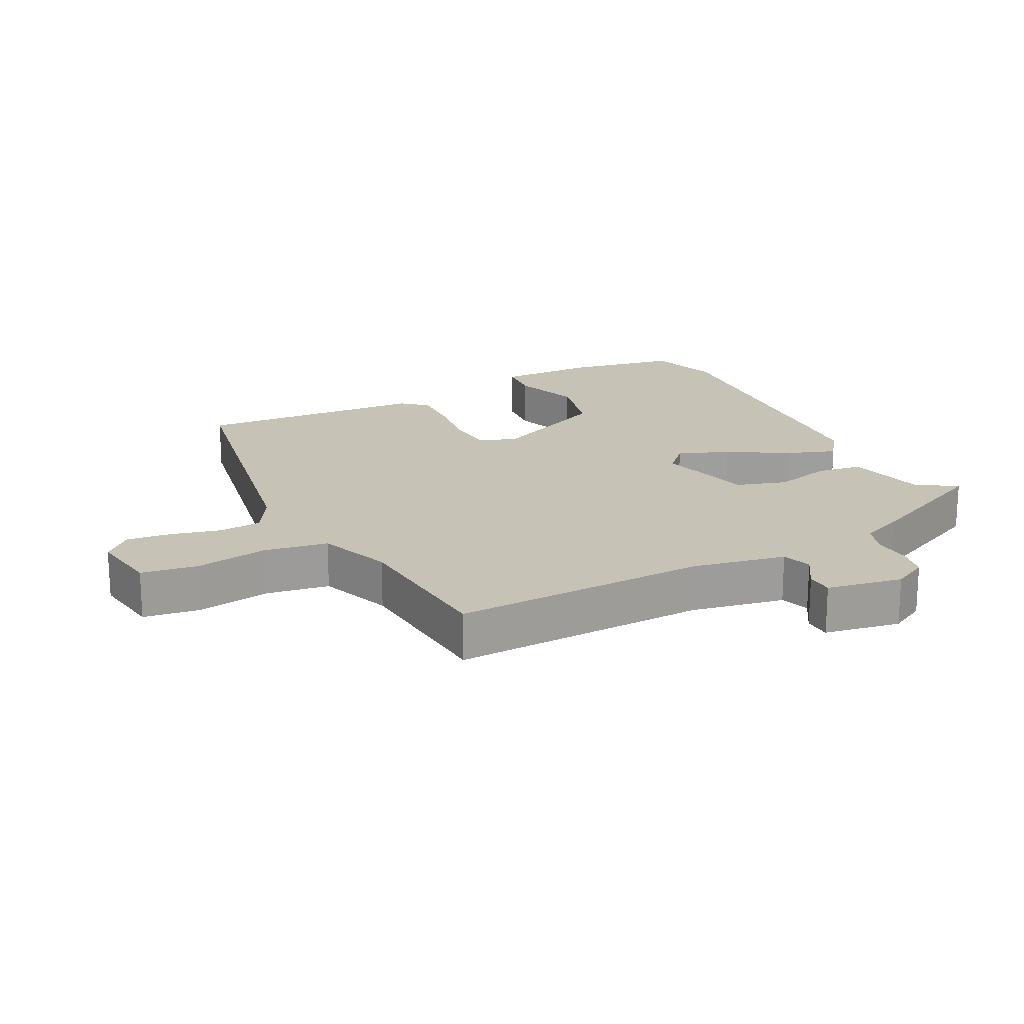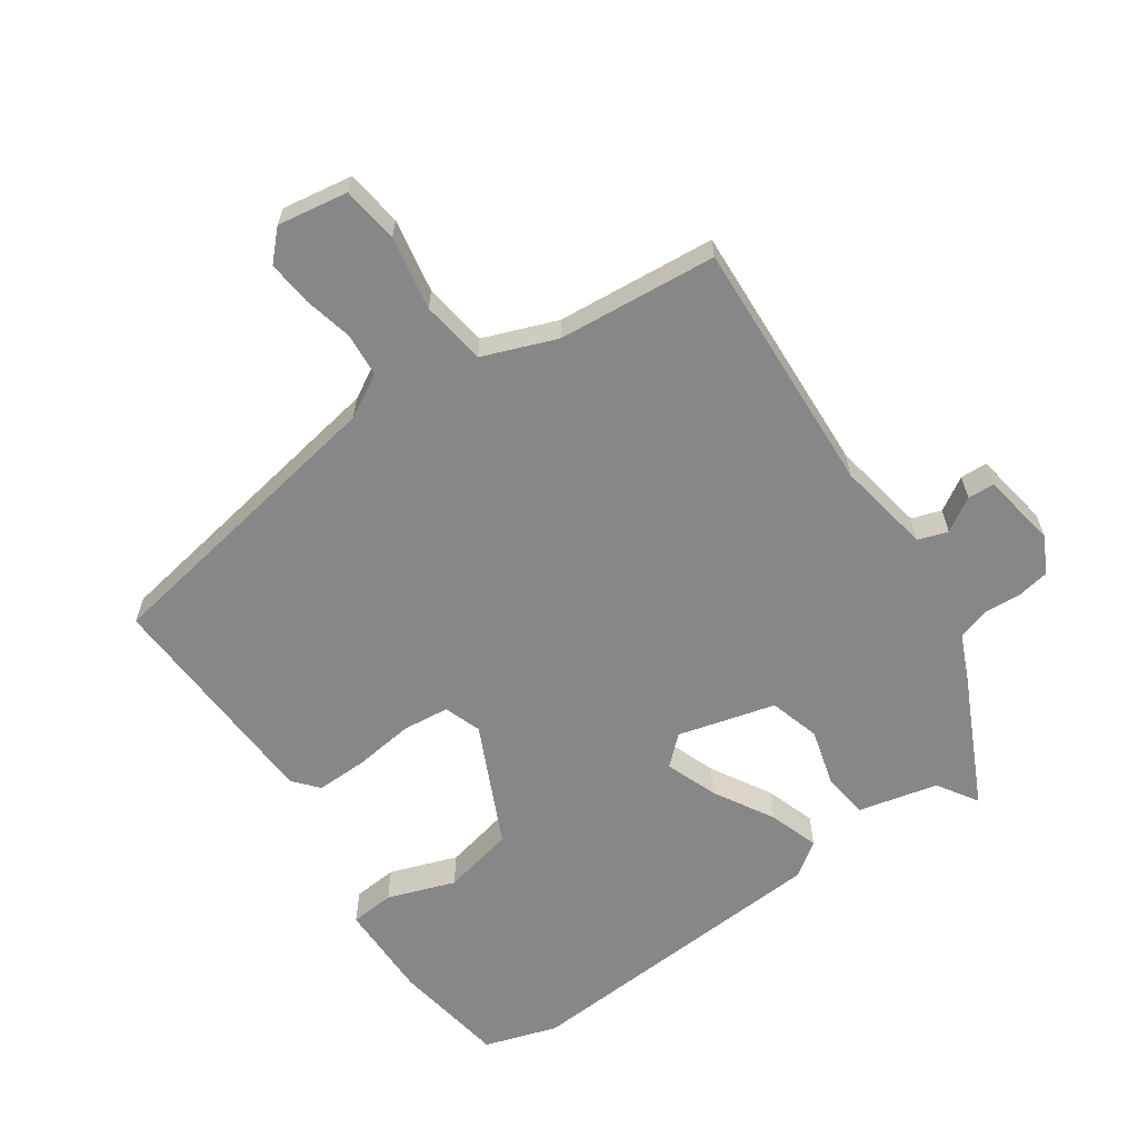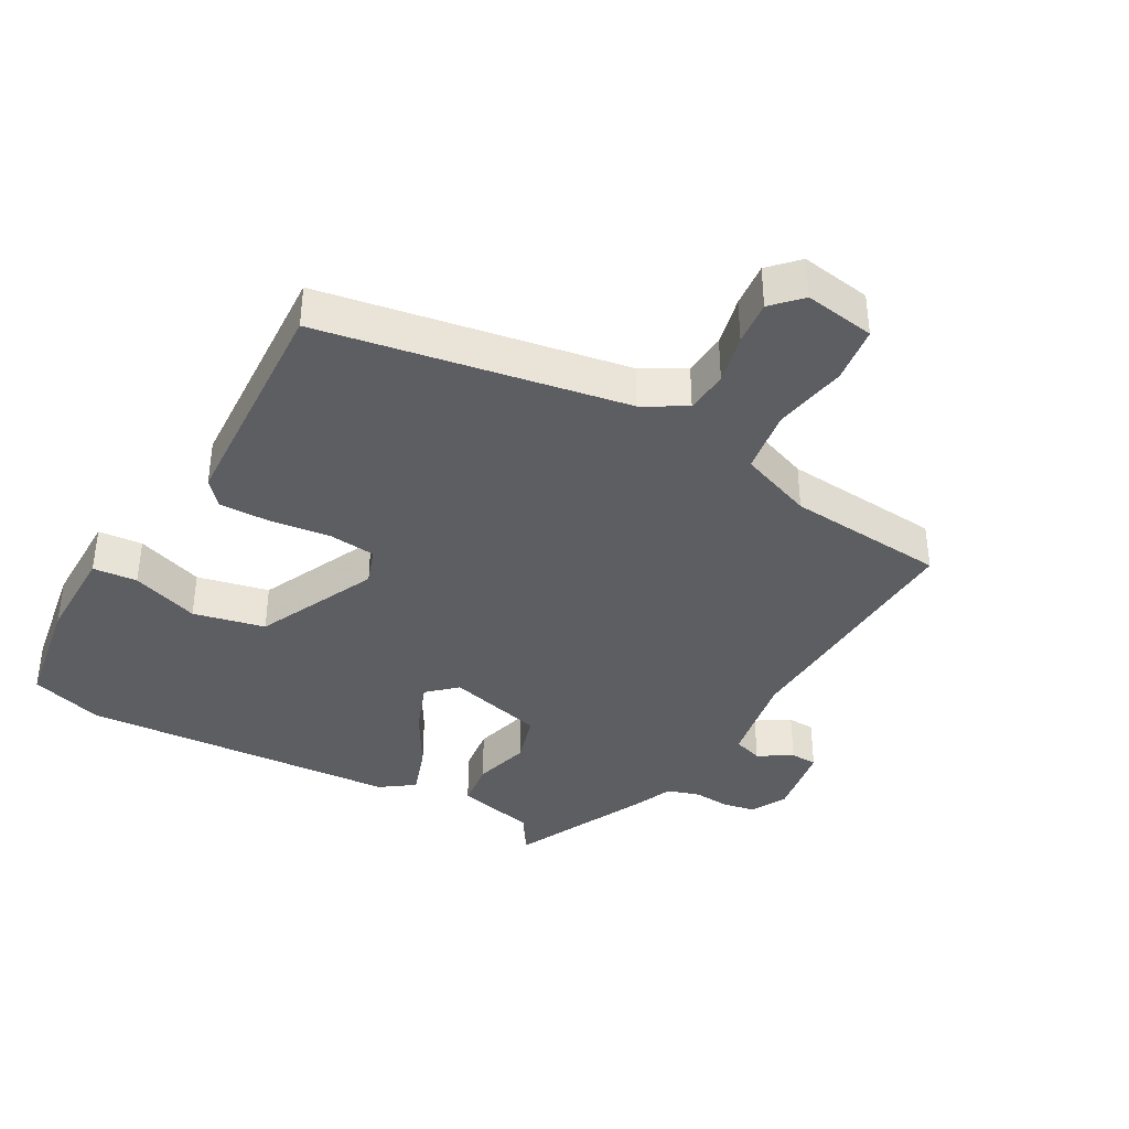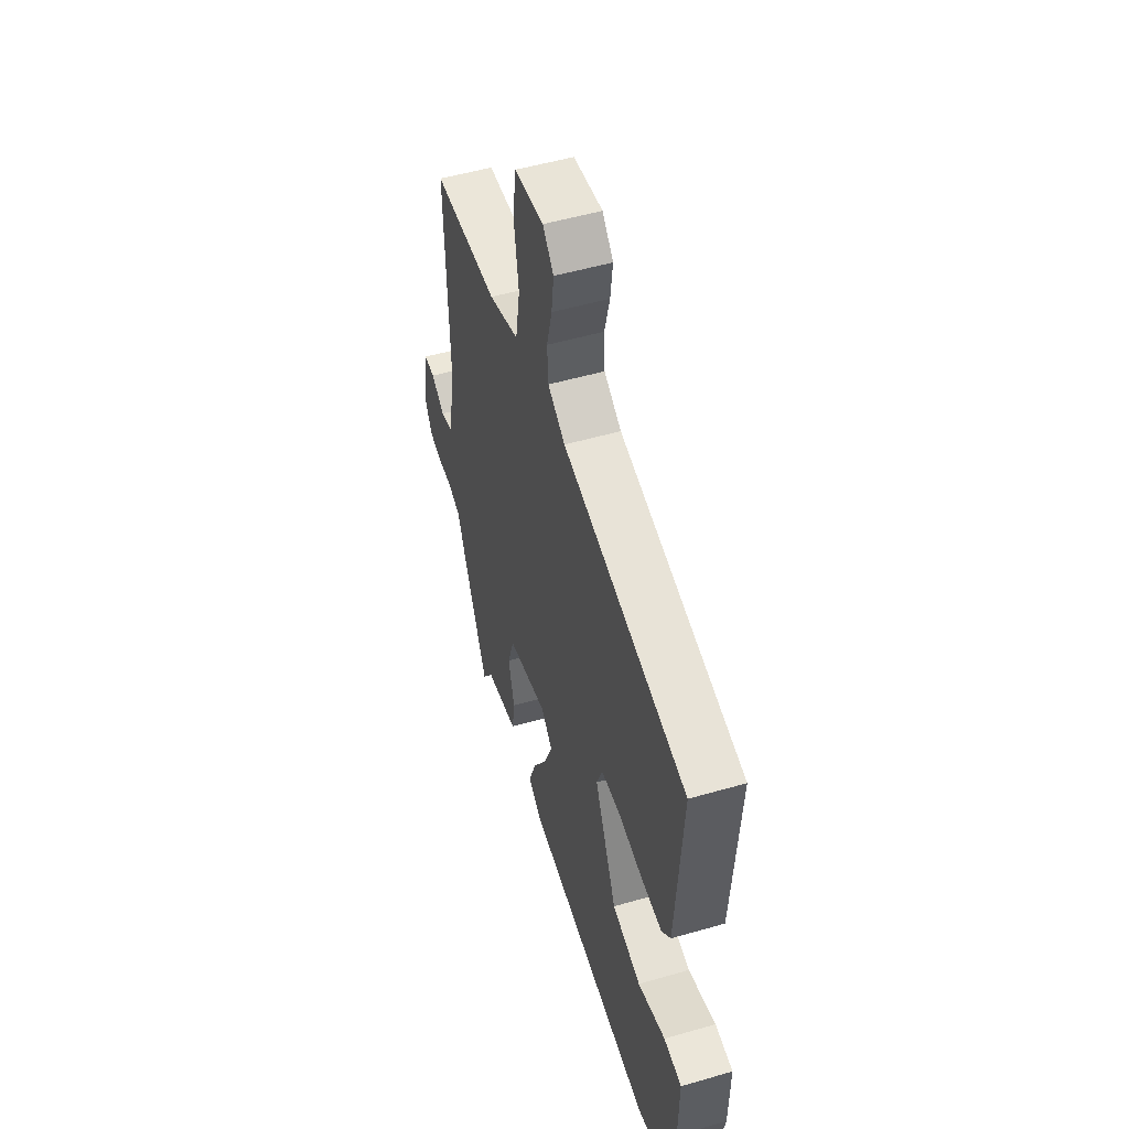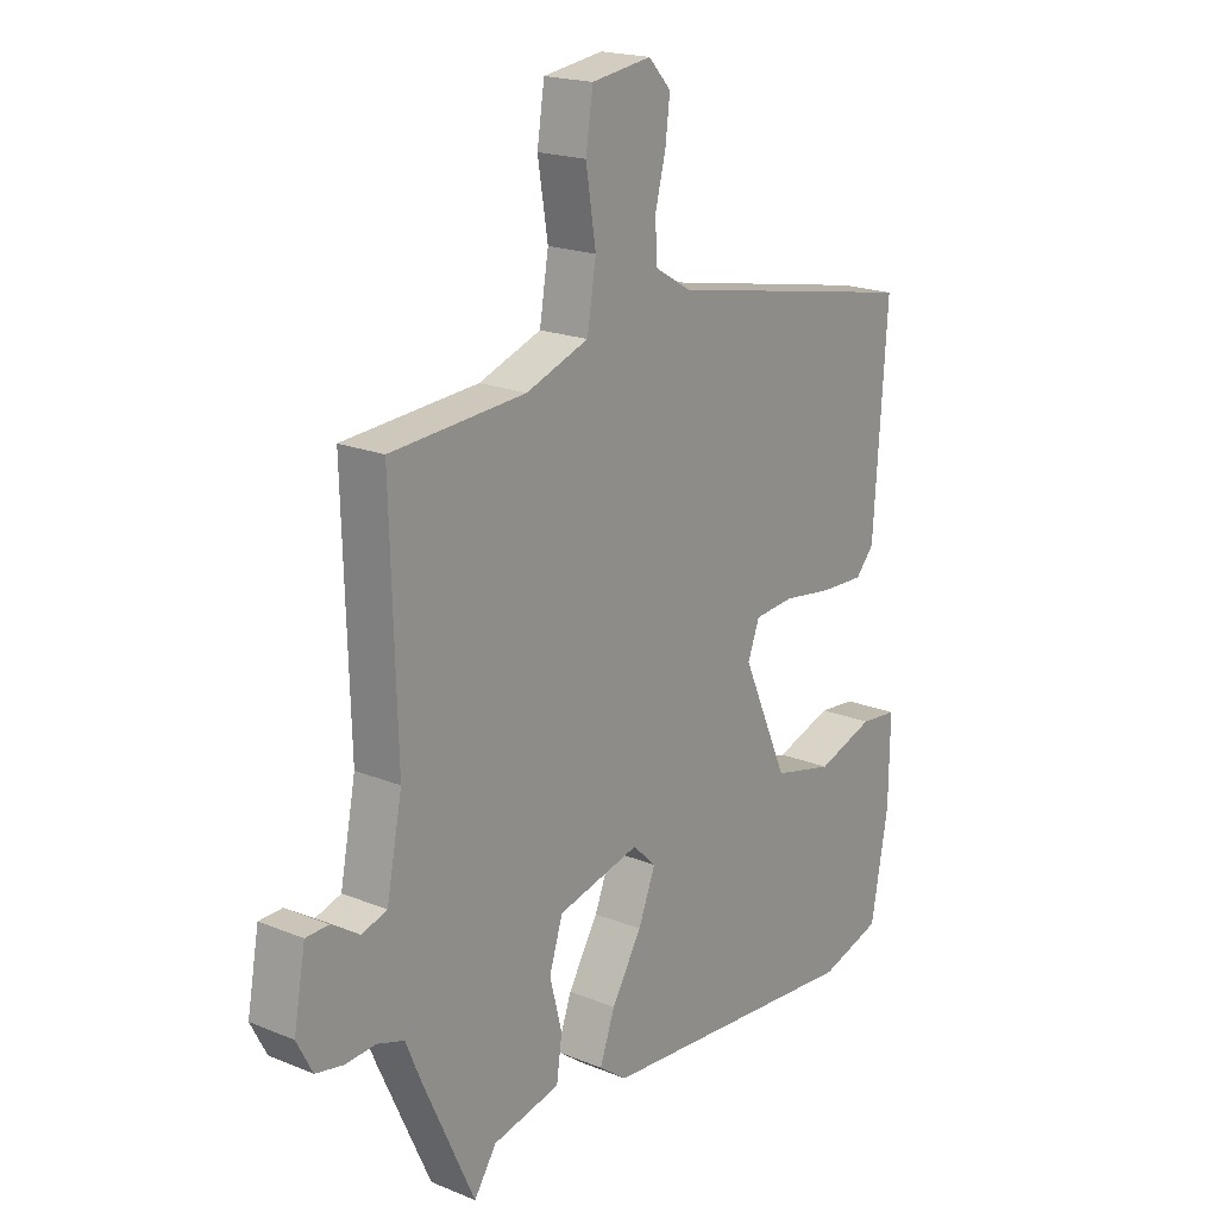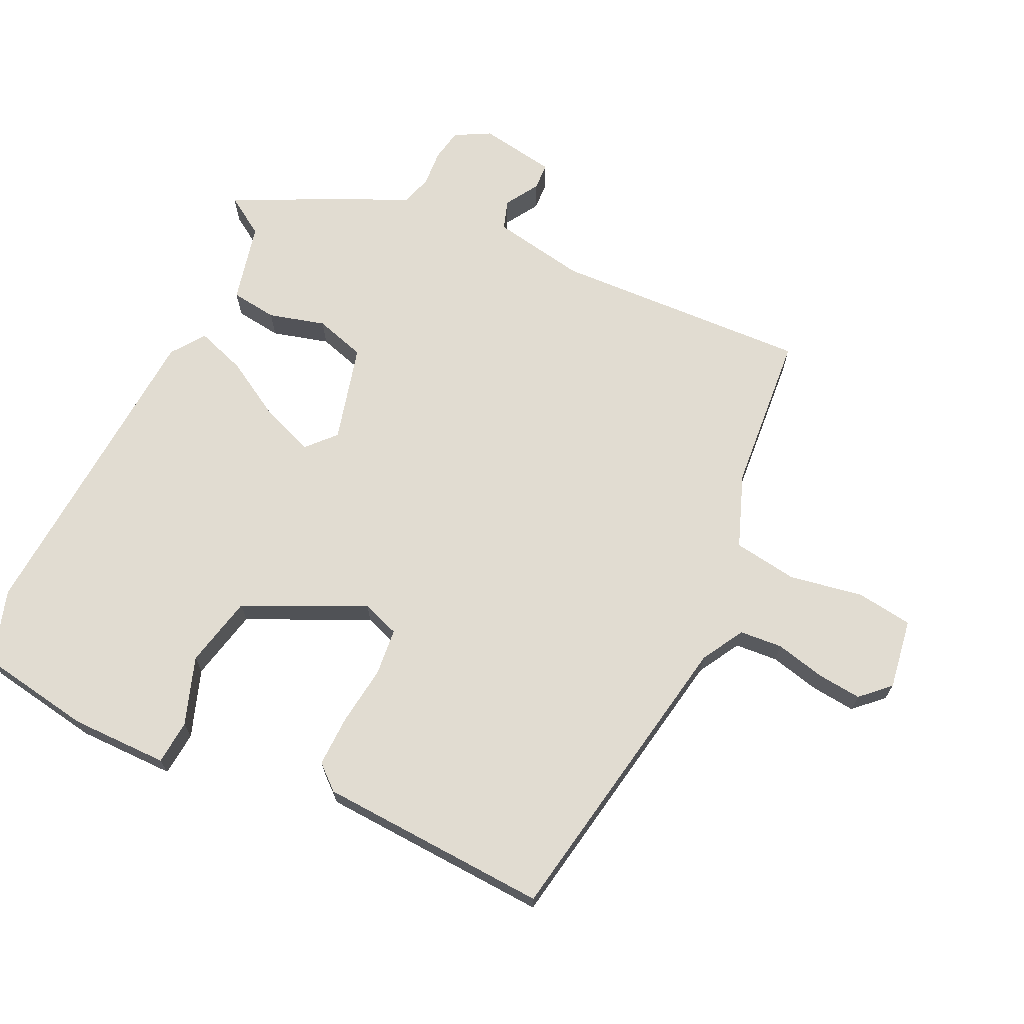
<metadata>
{"format":"obj","ext":"obj","renderer":"f3d","projection":"perspective","resolution":1024,"background":"white","views":[{"elev":19.3,"azim":62.5,"up":"+Y"},{"elev":-62.6,"azim":33.4,"up":"+Y"},{"elev":-38.4,"azim":-30.4,"up":"+Y"},{"elev":52.3,"azim":-107.3,"up":"+Z"},{"elev":19.5,"azim":127.3,"up":"+Z"},{"elev":69.0,"azim":-65.6,"up":"+Y"}]}
</metadata>
<code>
v 0.515 0.07 0.447
v 0.504 0.07 0.06
v 0.532 0.07 -0.082
v 0.577 0.07 -0.096
v 0.627 0.07 -0.064
v 0.668 0.07 -0.065
v 0.689 0.07 -0.18
v 0.661 0.07 -0.234
v 0.612 0.07 -0.244
v 0.557 0.07 -0.241
v 0.509 0.07 -0.257
v 0.482 0.07 -0.322
v 0.389 0.07 -0.525
v 0.349 0.07 -0.465
v 0.228 0.07 -0.439
v 0.218 0.07 -0.369
v 0.24 0.07 -0.283
v 0.216 0.07 -0.207
v 0.068 0.07 -0.171
v 0.026 0.07 -0.211
v 0.057 0.07 -0.289
v 0.111 0.07 -0.378
v 0.138 0.07 -0.453
v 0.088 0.07 -0.49
v -0.395 0.07 -0.531
v -0.506 0.07 -0.498
v -0.537 0.07 -0.327
v -0.539 0.07 -0.18
v -0.472 0.07 -0.173
v -0.369 0.07 -0.207
v -0.261 0.07 -0.181
v -0.179 0.07 0.003
v -0.2 0.07 0.059
v -0.271 0.07 0.065
v -0.361 0.07 0.052
v -0.439 0.07 0.049
v -0.472 0.07 0.086
v -0.496 0.07 0.435
v -0.037 0.07 0.524
v 0.027 0.07 0.562
v 0.031 0.07 0.627
v 0.012 0.07 0.702
v 0.004 0.07 0.769
v 0.044 0.07 0.812
v 0.151 0.07 0.797
v 0.164 0.07 0.712
v 0.146 0.07 0.6
v 0.162 0.07 0.503
v 0.274 0.07 0.463
v 0.515 0 0.447
v 0.504 0 0.06
v 0.532 0 -0.082
v 0.577 0 -0.096
v 0.627 0 -0.064
v 0.668 0 -0.065
v 0.689 0 -0.18
v 0.661 0 -0.234
v 0.612 0 -0.244
v 0.557 0 -0.241
v 0.509 0 -0.257
v 0.482 0 -0.322
v 0.389 0 -0.525
v 0.349 0 -0.465
v 0.228 0 -0.439
v 0.218 0 -0.369
v 0.24 0 -0.283
v 0.216 0 -0.207
v 0.068 0 -0.171
v 0.026 0 -0.211
v 0.057 0 -0.289
v 0.111 0 -0.378
v 0.138 0 -0.453
v 0.088 0 -0.49
v -0.395 0 -0.531
v -0.506 0 -0.498
v -0.537 0 -0.327
v -0.539 0 -0.18
v -0.472 0 -0.173
v -0.369 0 -0.207
v -0.261 0 -0.181
v -0.179 0 0.003
v -0.2 0 0.059
v -0.271 0 0.065
v -0.361 0 0.052
v -0.439 0 0.049
v -0.472 0 0.086
v -0.496 0 0.435
v -0.037 0 0.524
v 0.027 0 0.562
v 0.031 0 0.627
v 0.012 0 0.702
v 0.004 0 0.769
v 0.044 0 0.812
v 0.151 0 0.797
v 0.164 0 0.712
v 0.146 0 0.6
v 0.162 0 0.503
v 0.274 0 0.463
f 45 46 47
f 44 45 47
f 43 44 47
f 42 43 47
f 41 42 47
f 40 41 47 48
f 39 40 48
f 39 48 49
f 38 39 49
f 37 38 49
f 36 37 49
f 35 36 49
f 34 35 49
f 28 29 30
f 27 28 30
f 26 27 30
f 25 26 30
f 24 25 30
f 23 24 30
f 22 23 30
f 21 22 30 31
f 20 21 31 32
f 14 15 16 17
f 14 17 18
f 13 14 18
f 12 13 18
f 11 12 18
f 10 11 18 19
f 8 9 10
f 7 8 10
f 6 7 10
f 5 6 10
f 4 5 10
f 3 4 10 19
f 49 1 2
f 34 49 2
f 33 34 2
f 19 20 32 33
f 2 3 19 33
f 96 95 94
f 96 94 93
f 96 93 92
f 96 92 91
f 96 91 90
f 97 96 90 89
f 97 89 88
f 98 97 88
f 98 88 87
f 98 87 86
f 98 86 85
f 98 85 84
f 98 84 83
f 79 78 77
f 79 77 76
f 79 76 75
f 79 75 74
f 79 74 73
f 79 73 72
f 79 72 71
f 80 79 71 70
f 81 80 70 69
f 66 65 64 63
f 67 66 63
f 67 63 62
f 67 62 61
f 67 61 60
f 68 67 60 59
f 59 58 57
f 59 57 56
f 59 56 55
f 59 55 54
f 59 54 53
f 68 59 53 52
f 51 50 98
f 51 98 83
f 51 83 82
f 82 81 69 68
f 82 68 52 51
f 1 50 51 2
f 2 51 52 3
f 3 52 53 4
f 4 53 54 5
f 5 54 55 6
f 6 55 56 7
f 7 56 57 8
f 8 57 58 9
f 9 58 59 10
f 10 59 60 11
f 11 60 61 12
f 12 61 62 13
f 13 62 63 14
f 14 63 64 15
f 15 64 65 16
f 16 65 66 17
f 17 66 67 18
f 18 67 68 19
f 19 68 69 20
f 20 69 70 21
f 21 70 71 22
f 22 71 72 23
f 23 72 73 24
f 24 73 74 25
f 25 74 75 26
f 26 75 76 27
f 27 76 77 28
f 28 77 78 29
f 29 78 79 30
f 30 79 80 31
f 31 80 81 32
f 32 81 82 33
f 33 82 83 34
f 34 83 84 35
f 35 84 85 36
f 36 85 86 37
f 37 86 87 38
f 38 87 88 39
f 39 88 89 40
f 40 89 90 41
f 41 90 91 42
f 42 91 92 43
f 43 92 93 44
f 44 93 94 45
f 45 94 95 46
f 46 95 96 47
f 47 96 97 48
f 48 97 98 49
f 49 98 50 1

</code>
